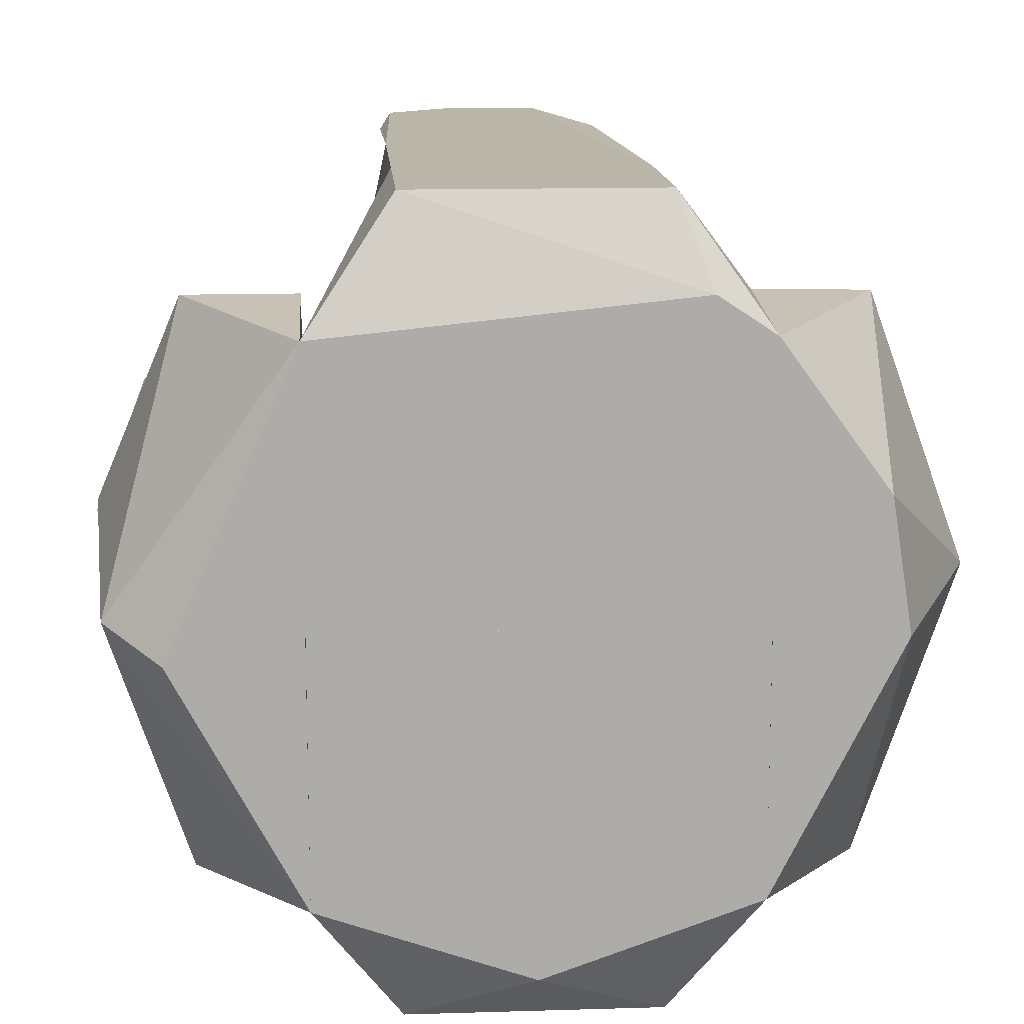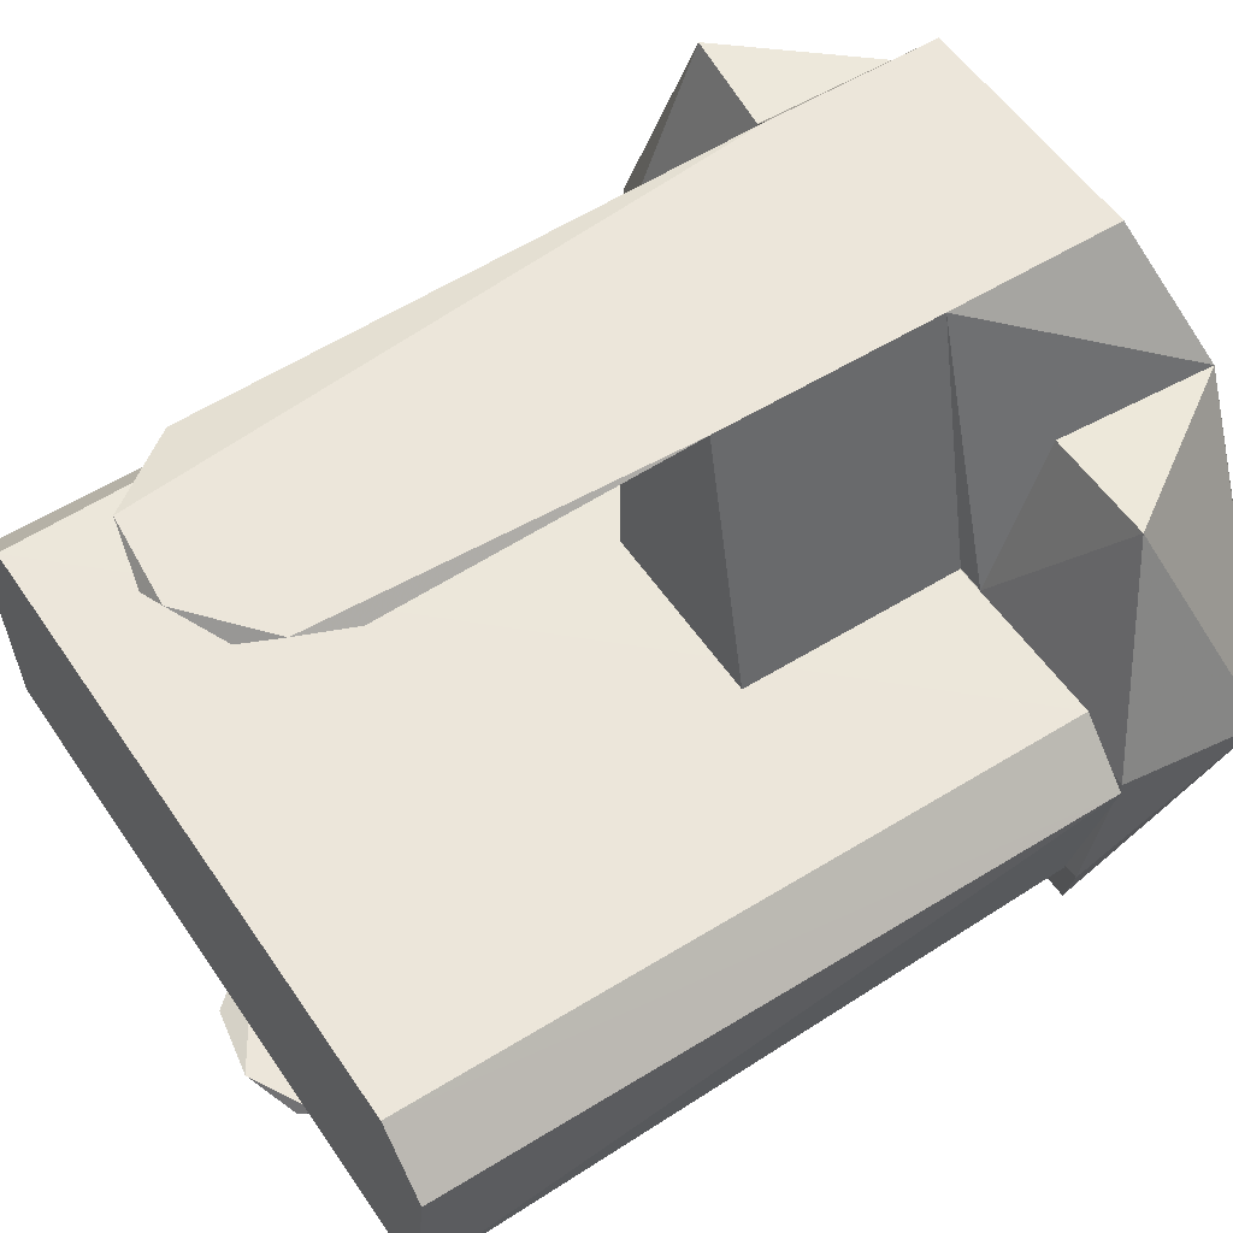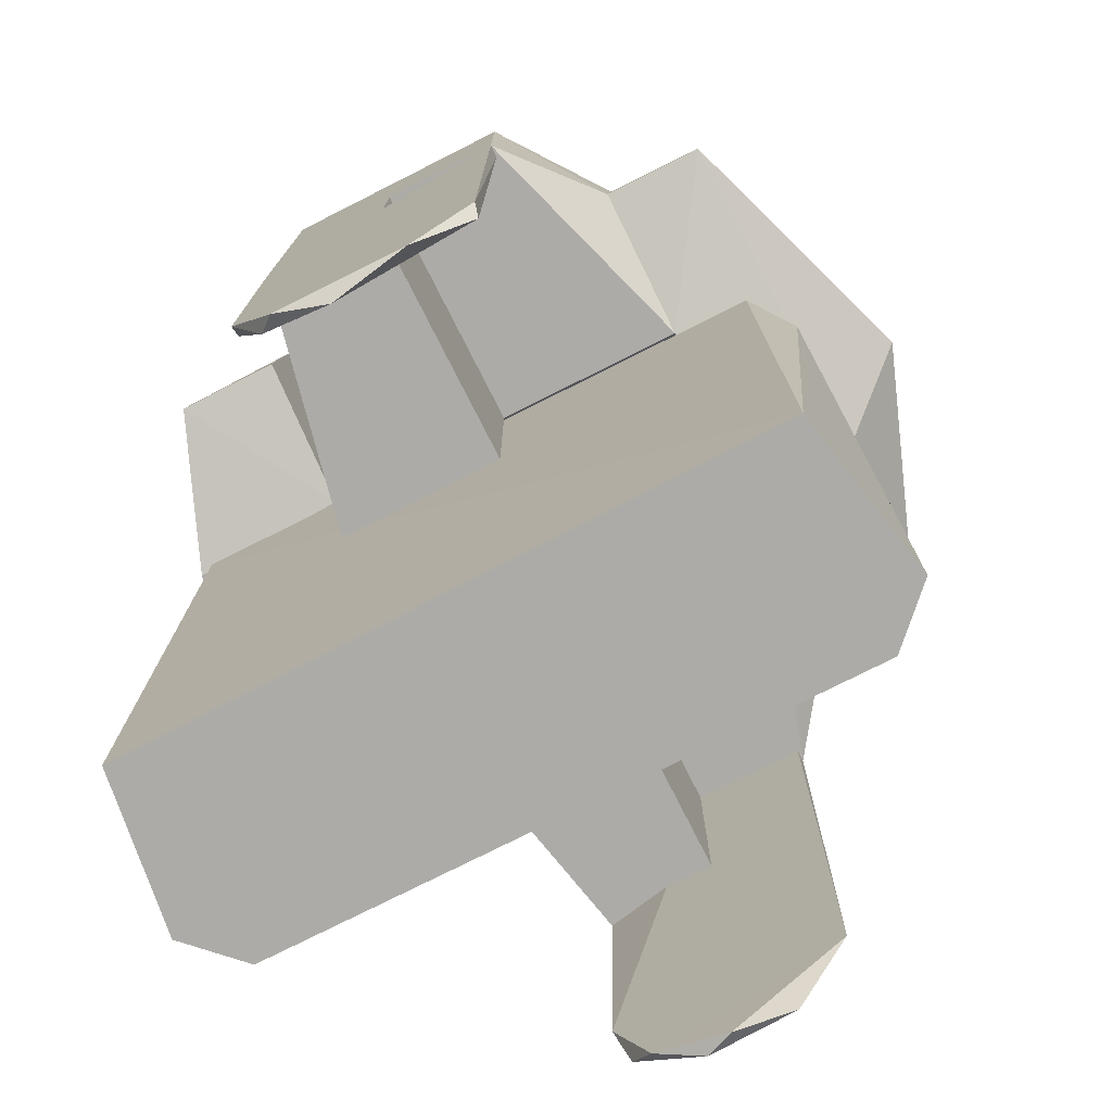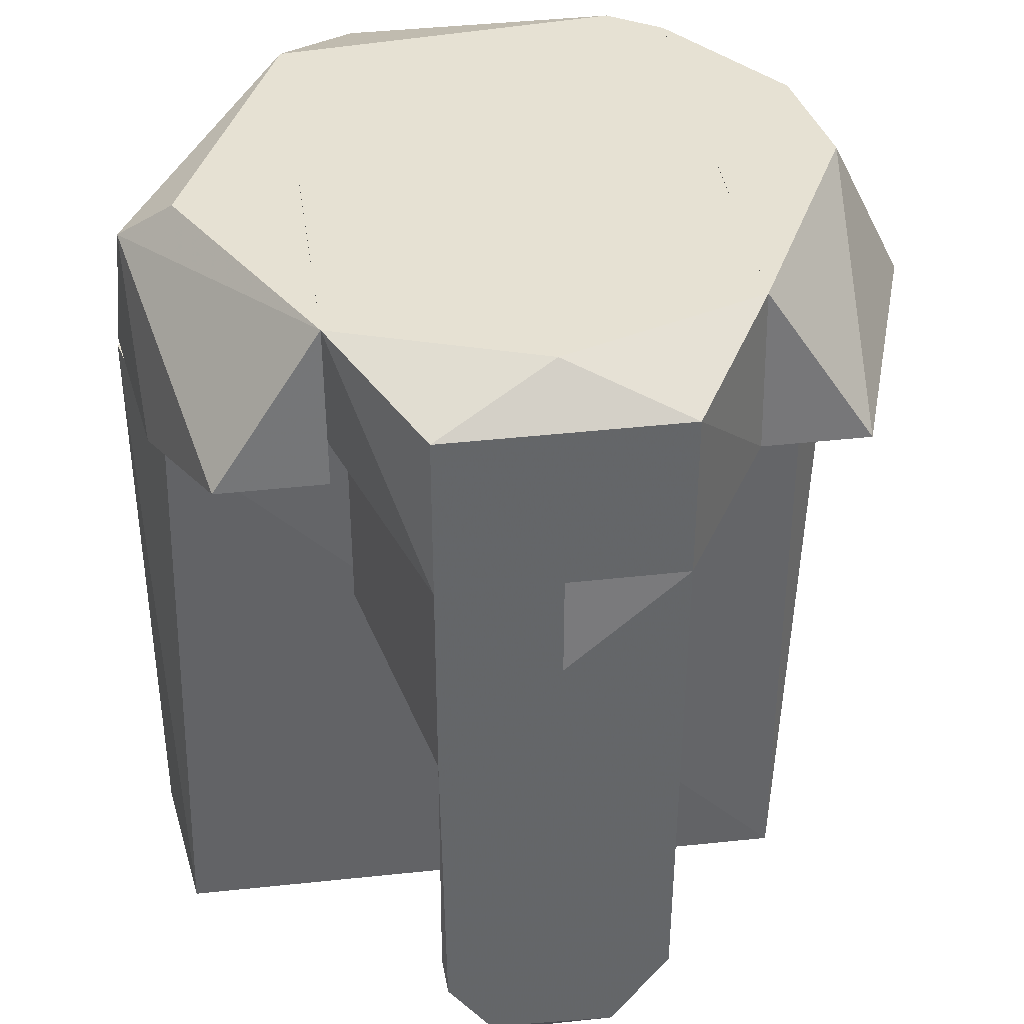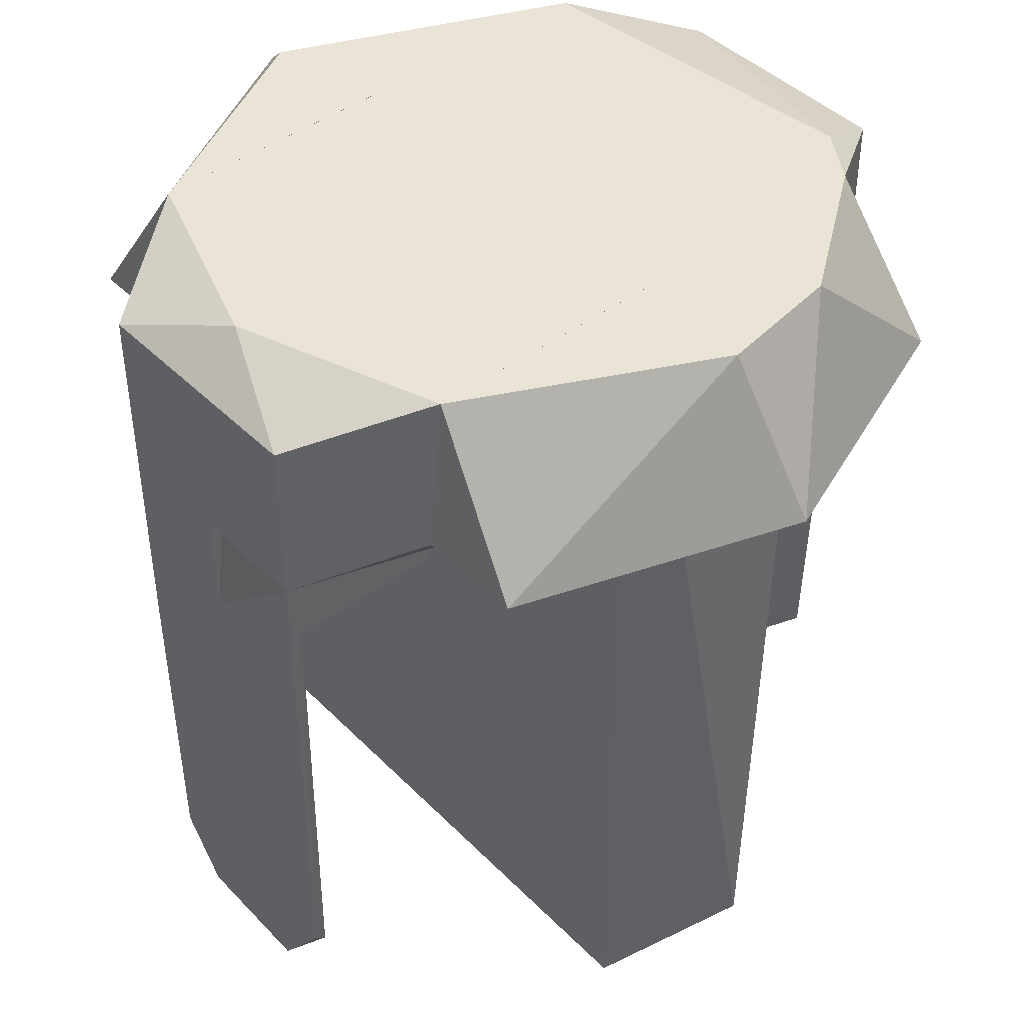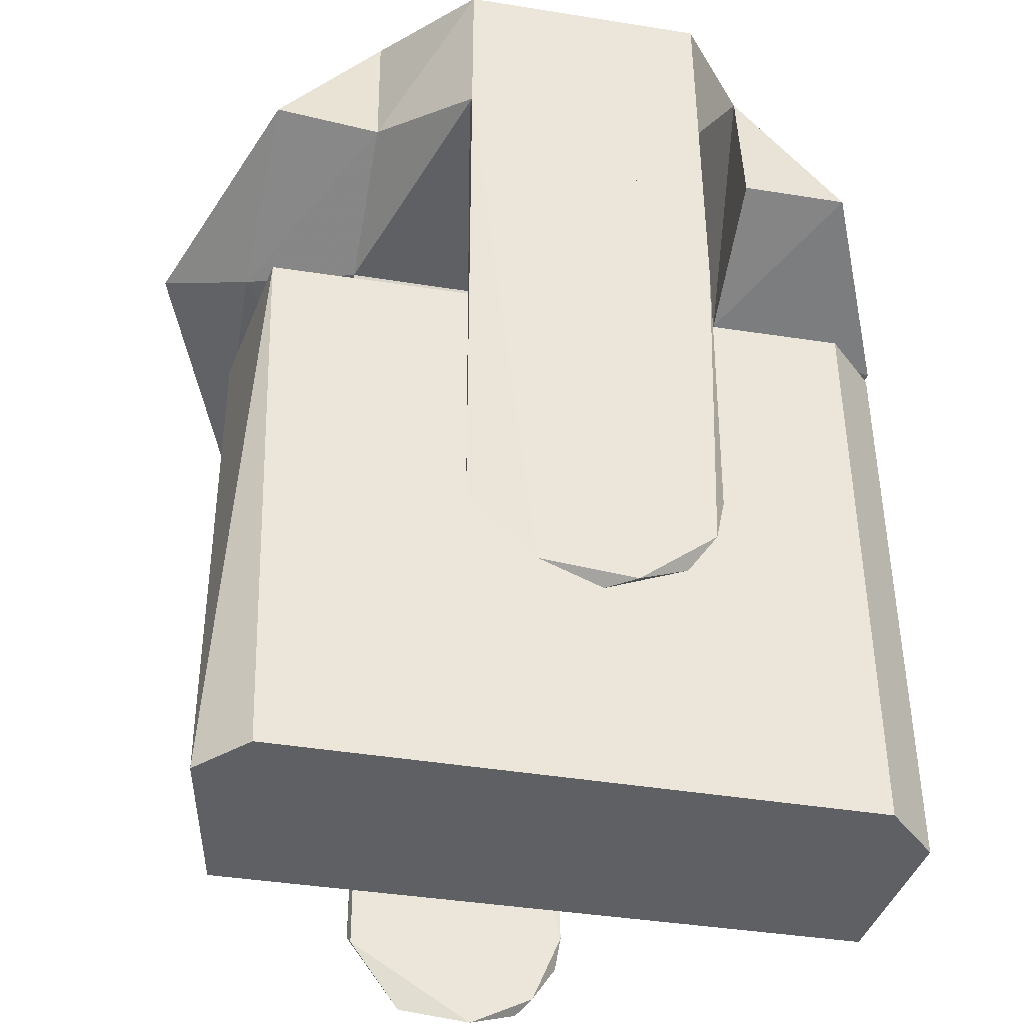
<metadata>
{"format":"obj","ext":"obj","renderer":"f3d","projection":"perspective","resolution":1024,"background":"white","views":[{"elev":13.6,"azim":-3.9,"up":"+Y"},{"elev":54.5,"azim":-123.3,"up":"+Y"},{"elev":-76.4,"azim":26.8,"up":"+Z"},{"elev":38.8,"azim":-8.1,"up":"+Z"},{"elev":43.8,"azim":49.0,"up":"+Z"},{"elev":-42.6,"azim":169.1,"up":"+Z"}]}
</metadata>
<code>
v 0.01277 0.0865 -0.02444
v 0.02683 0.0835 -0.007102
v -0.001348 0.0835 -0.02753
v 0.0275 0.0865 0.1179
v -0.0275 0.0865 0.06799
v -0.02466 0.0865 -0.01248
v -0.0275 0.0835 0
v 0.0001325 0.0835 0.1179
v -0.01895 0.0835 -0.01998
v -0.007988 0.0865 -0.0264
v 0.0275 0.0835 0.1179
v 0.0001325 0.0865 0.1179
f 1 2 3
f 1 4 2
f 1 5 4
f 6 5 1
f 7 5 6
f 7 8 5
f 9 3 2
f 9 7 6
f 10 3 9
f 10 9 6
f 10 1 3
f 10 6 1
f 11 7 9
f 11 9 2
f 11 2 4
f 11 4 8
f 11 8 7
f 12 8 4
f 12 4 5
f 12 5 8
v -0.004176 -0.0835 -0.02741
v 0.0275 -0.0835 0.1179
v 0.02653 -0.0835 -0.007669
v 0.0001325 -0.0835 0.1179
v 0.0275 -0.0865 0.1179
v -0.0275 -0.0865 0.06799
v 0.01351 -0.0865 -0.02396
v -0.02653 -0.0865 -0.007635
v -0.0275 -0.0835 0
v -0.01999 -0.0835 -0.01891
v -0.01616 -0.0865 -0.02232
v 0.02717 -0.0865 -0.004648
f 13 14 15
f 16 14 13
f 16 17 14
f 16 18 17
f 19 17 18
f 19 13 15
f 20 19 18
f 21 20 18
f 21 18 16
f 21 16 13
f 22 20 21
f 22 21 13
f 23 20 22
f 23 22 13
f 23 13 19
f 23 19 20
f 24 17 19
f 24 19 15
f 24 15 14
f 24 14 17
v -0.04048 -0.02601 0.1179
v 0.0001325 -0.0865 0.1179
v 0.0001325 -0.02601 0.1179
v -0.04048 -0.02601 0.06799
v -0.0275 -0.0865 0.06799
v 0.0001325 -0.02601 0.06799
v 0.0001325 -0.0865 0.06799
v -0.0275 -0.0865 0.1179
f 25 26 27
f 28 29 25
f 28 25 27
f 30 29 28
f 30 28 27
f 30 27 26
f 31 26 29
f 31 29 30
f 31 30 26
f 32 25 29
f 32 29 26
f 32 26 25
v 0.0001325 0.02601 0.1179
v -0.04048 0.02601 0.1179
v -0.04048 0.02601 0.06799
v 0.0001325 0.0865 0.1179
v 0.0001325 0.02601 0.06799
v -0.0275 0.0865 0.06799
v 0.0001325 0.0865 0.06799
v -0.0275 0.0865 0.1179
f 33 34 35
f 34 33 36
f 37 36 33
f 37 33 35
f 38 37 35
f 38 35 34
f 39 36 37
f 39 37 38
f 39 38 36
f 40 34 36
f 40 36 38
f 40 38 34
v 0.04684 0.05859 0.1678
v 0.0468 -0.02601 0.1179
v 0.0468 -0.05855 0.1678
v 0.04684 0.06219 0.1305
v 0.07151 0.06219 0.1335
v 0.07501 -0.002837 0.1678
v 0.07151 -0.06219 0.1305
v 0.09355 0.002415 0.1305
v 0.0468 -0.06219 0.1305
v 0.07324 0.01846 0.1179
v 0.04684 0.02601 0.1179
v 0.07041 0.02638 0.1678
f 41 42 43
f 44 42 41
f 45 44 41
f 46 43 47
f 46 47 48
f 46 41 43
f 49 43 42
f 49 42 47
f 49 47 43
f 50 44 45
f 50 45 48
f 50 48 47
f 50 47 42
f 51 42 44
f 51 44 50
f 51 50 42
f 52 45 41
f 52 41 46
f 52 48 45
f 52 46 48
v -0.07151 0.06219 0.1305
v -0.08756 0.000178 0.1572
v -0.04658 0.05865 0.1678
v -0.0465 -0.02601 0.1179
v -0.0465 -0.05886 0.1678
v -0.07151 -0.06219 0.1305
v -0.08502 -0.0244 0.1179
v -0.04658 0.06219 0.1305
v -0.0465 -0.06219 0.1305
v -0.09077 0.01641 0.1179
v -0.04658 0.02601 0.1179
v -0.0748 -0.006399 0.1678
f 53 54 55
f 56 55 57
f 58 59 56
f 58 54 59
f 58 57 54
f 60 53 55
f 60 55 56
f 61 56 57
f 61 57 58
f 61 58 56
f 62 56 59
f 62 59 54
f 62 54 53
f 63 53 60
f 63 62 53
f 63 60 56
f 63 56 62
f 64 57 55
f 64 55 54
f 64 54 57
v -0.0465 -0 0.1678
v -0 -0.075 0.1678
v 0.0468 -0 0.1678
v 0.0468 -0.02601 0.1179
v 0.0275 -0.0865 0.1179
v -0.0275 -0.0865 0.1179
v -0.0465 -0.02601 0.1179
v -0.0465 -0.05886 0.1678
v 0.0468 -0.05855 0.1678
v 0.0275 -0.0865 0.1572
v -0.0275 -0.0865 0.1572
v 0.0468 -0.06219 0.1305
f 65 66 67
f 68 69 70
f 68 65 67
f 71 65 68
f 71 68 70
f 72 65 71
f 72 71 70
f 72 66 65
f 73 68 67
f 73 67 66
f 74 73 66
f 74 70 69
f 75 70 74
f 75 74 66
f 75 66 72
f 75 72 70
f 76 73 74
f 76 74 69
f 76 69 68
f 76 68 73
v 0.04684 0.02601 0.1179
v 0.04684 -0 0.1678
v -0.04658 0.02601 0.1179
v 0.0275 0.0865 0.1179
v -0.04658 -0 0.1678
v 0.03429 0.06687 0.1678
v -0.0275 0.0865 0.1179
v -0.0275 0.0865 0.1572
v -0.04658 0.05865 0.1678
v 0.0275 0.0865 0.1572
v 0.04684 0.06219 0.1305
v 0.04684 0.05859 0.1678
f 77 78 79
f 80 77 79
f 81 78 82
f 81 79 78
f 83 80 79
f 83 84 80
f 85 84 83
f 85 83 79
f 85 79 81
f 85 82 84
f 85 81 82
f 86 80 84
f 86 84 82
f 87 80 86
f 87 77 80
f 87 78 77
f 88 82 78
f 88 78 87
f 88 86 82
f 88 87 86
v -0.09102 0.01403 0.1179
v 0.06578 -0.02538 0.1179
v 0.06733 0.02475 0.1179
v -0.07902 0.02601 -0.03177
v 0.07405 0.01401 -0.03177
v -0.08585 -0.02393 -0.03177
v 0.06639 -0.02525 -0.03177
v -0.0814 -0.02579 0.1179
v -0.07902 0.02601 0.1179
v 0.06205 0.02601 -0.03177
v -0.09102 0.01401 -0.03177
v 0.07405 -0.01401 0.1179
f 89 90 91
f 92 93 94
f 95 94 93
f 96 94 95
f 96 95 90
f 96 90 89
f 96 89 94
f 97 89 91
f 97 92 89
f 98 92 97
f 98 97 91
f 98 91 93
f 98 93 92
f 99 94 89
f 99 89 92
f 99 92 94
f 100 90 95
f 100 95 93
f 100 93 91
f 100 91 90

</code>
